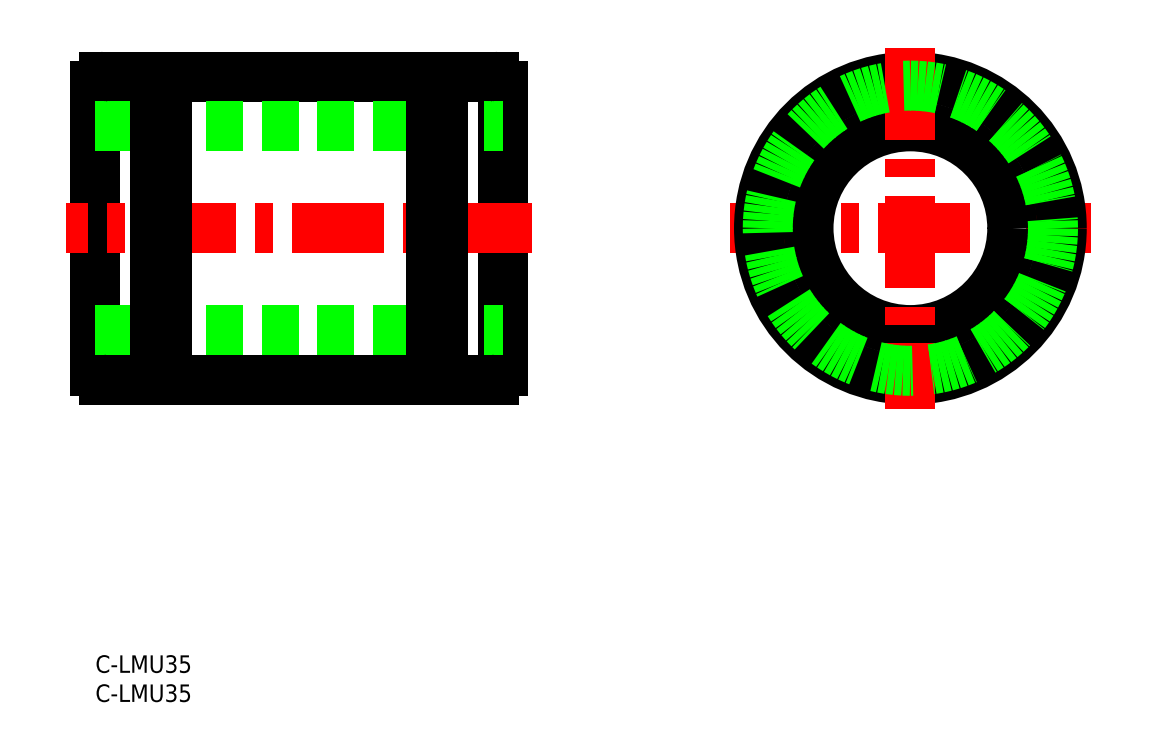
<metadata>
{"format":"dxf","ext":"dxf","renderer":"ezdxf+matplotlib","layout":"modelspace","background":"white","min_lineweight":24,"dpi":150}
</metadata>
<code>
0
SECTION
2
ENTITIES
0
TEXT
8
0
10
-2e-16
20
-3
30
0
40
3
1
C-LMU35
11
0
21
0
31
0
73
     3
0
TEXT
8
0
10
-2e-16
20
-8
30
0
40
3
1
C-LMU35
11
0
21
-5
31
0
73
     3
0
LINE
8
0
10
3e-15
20
97.87
30
0
11
5e-15
21
48.87
31
0
0
LINE
8
0
10
70
20
97.87
30
0
11
70
21
48.87
31
0
0
LINE
8
CENTER
10
75
20
73.37
30
0
11
-5
21
73.37
31
0
0
LINE
8
CENTER
10
109
20
73.37
30
0
11
171
21
73.37
31
0
0
LINE
8
0
10
68.5
20
47.37
30
0
11
59.75
21
47.37
31
0
0
LINE
8
0
10
57.65
20
47.37
30
0
11
12.35
21
47.37
31
0
0
LINE
8
0
10
10.25
20
47.37
30
0
11
1.5
21
47.37
31
0
0
LINE
8
0
10
68.5
20
99.37
30
0
11
59.75
21
99.37
31
0
0
LINE
8
0
10
57.65
20
99.37
30
0
11
12.35
21
99.37
31
0
0
LINE
8
0
10
10.25
20
99.37
30
0
11
1.5
21
99.37
31
0
0
CIRCLE
8
0
10
140
20
73.37
30
0
40
26
0
CIRCLE
8
0
10
140
20
73.37
30
0
40
17.5
0
LINE
8
0
10
7.1e-15
20
90.87
30
0
11
70
21
90.87
31
0
0
LINE
8
0
10
-7.1e-15
20
55.87
30
0
11
70
21
55.87
31
0
0
LINE
8
CENTER
10
140
20
104.4
30
0
11
140
21
42.37
31
0
0
LINE
8
0
10
12.35
20
99.37
30
0
11
12.35
21
47.37
31
0
0
LINE
8
0
10
10.25
20
99.37
30
0
11
10.25
21
47.37
31
0
0
LINE
8
0
10
57.65
20
99.37
30
0
11
57.65
21
47.37
31
0
0
LINE
8
0
10
59.75
20
99.37
30
0
11
59.75
21
47.37
31
0
0
LINE
8
0
10
10.25
20
97.87
30
0
11
12.35
21
97.87
31
0
0
LINE
8
0
10
57.65
20
97.87
30
0
11
59.75
21
97.87
31
0
0
LINE
8
0
10
10.25
20
48.87
30
0
11
12.35
21
48.87
31
0
0
LINE
8
0
10
57.65
20
48.87
30
0
11
59.75
21
48.87
31
0
0
CIRCLE
8
0
10
140
20
73.37
30
0
40
24.5
0
ARC
8
0
10
68.5
20
48.87
30
0
40
1.5
50
270
51
1.27e-14
0
ARC
8
0
10
68.5
20
97.87
30
0
40
1.5
50
0
51
90
0
ARC
8
0
10
1.5
20
97.87
30
0
40
1.5
50
90
51
180
0
ARC
8
0
10
1.5
20
48.87
30
0
40
1.5
50
180
51
270
0
ENDSEC
0
EOF

</code>
